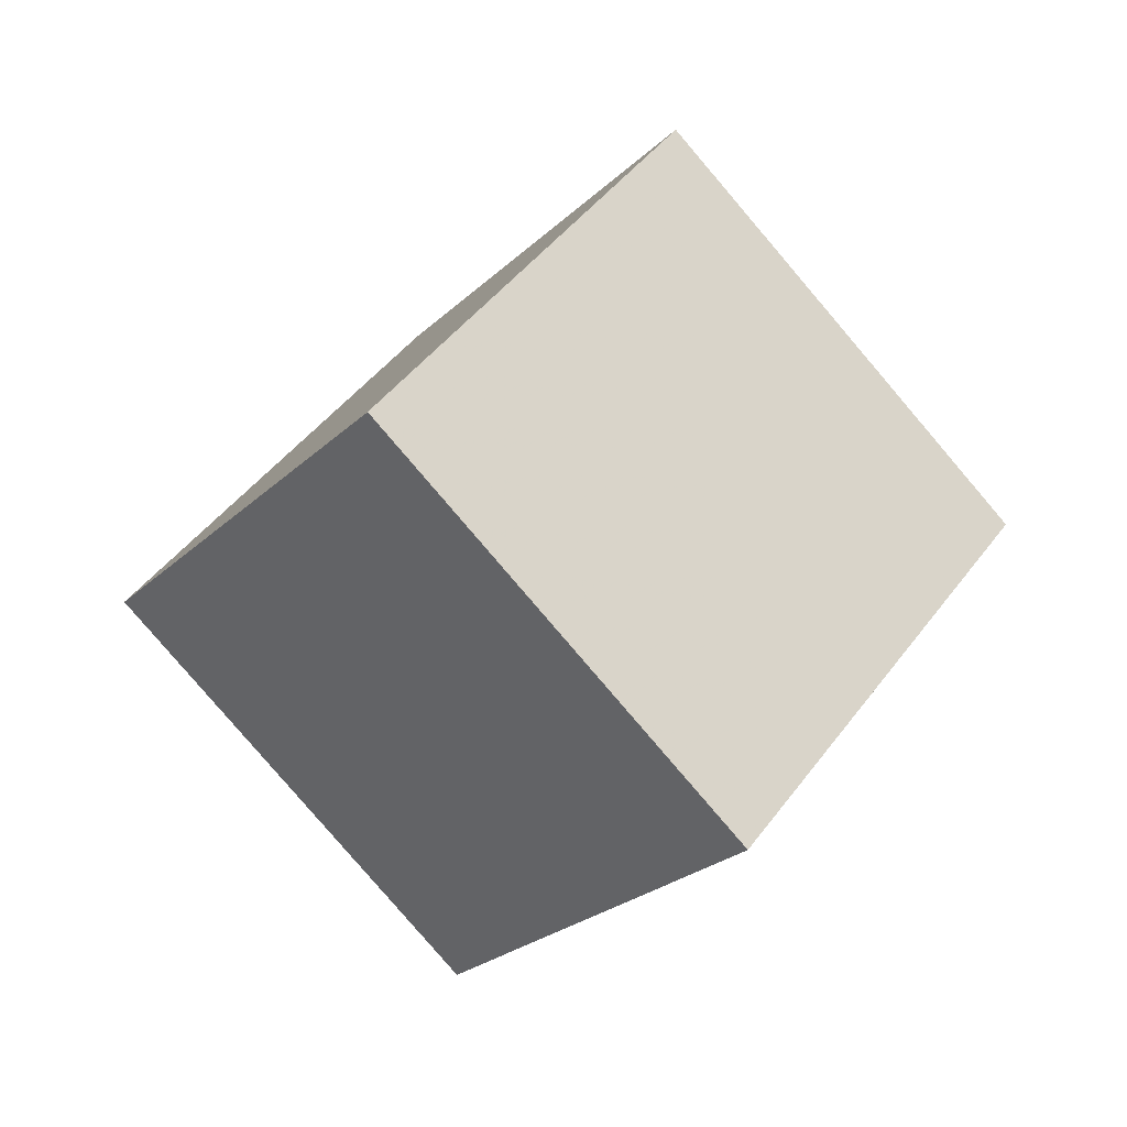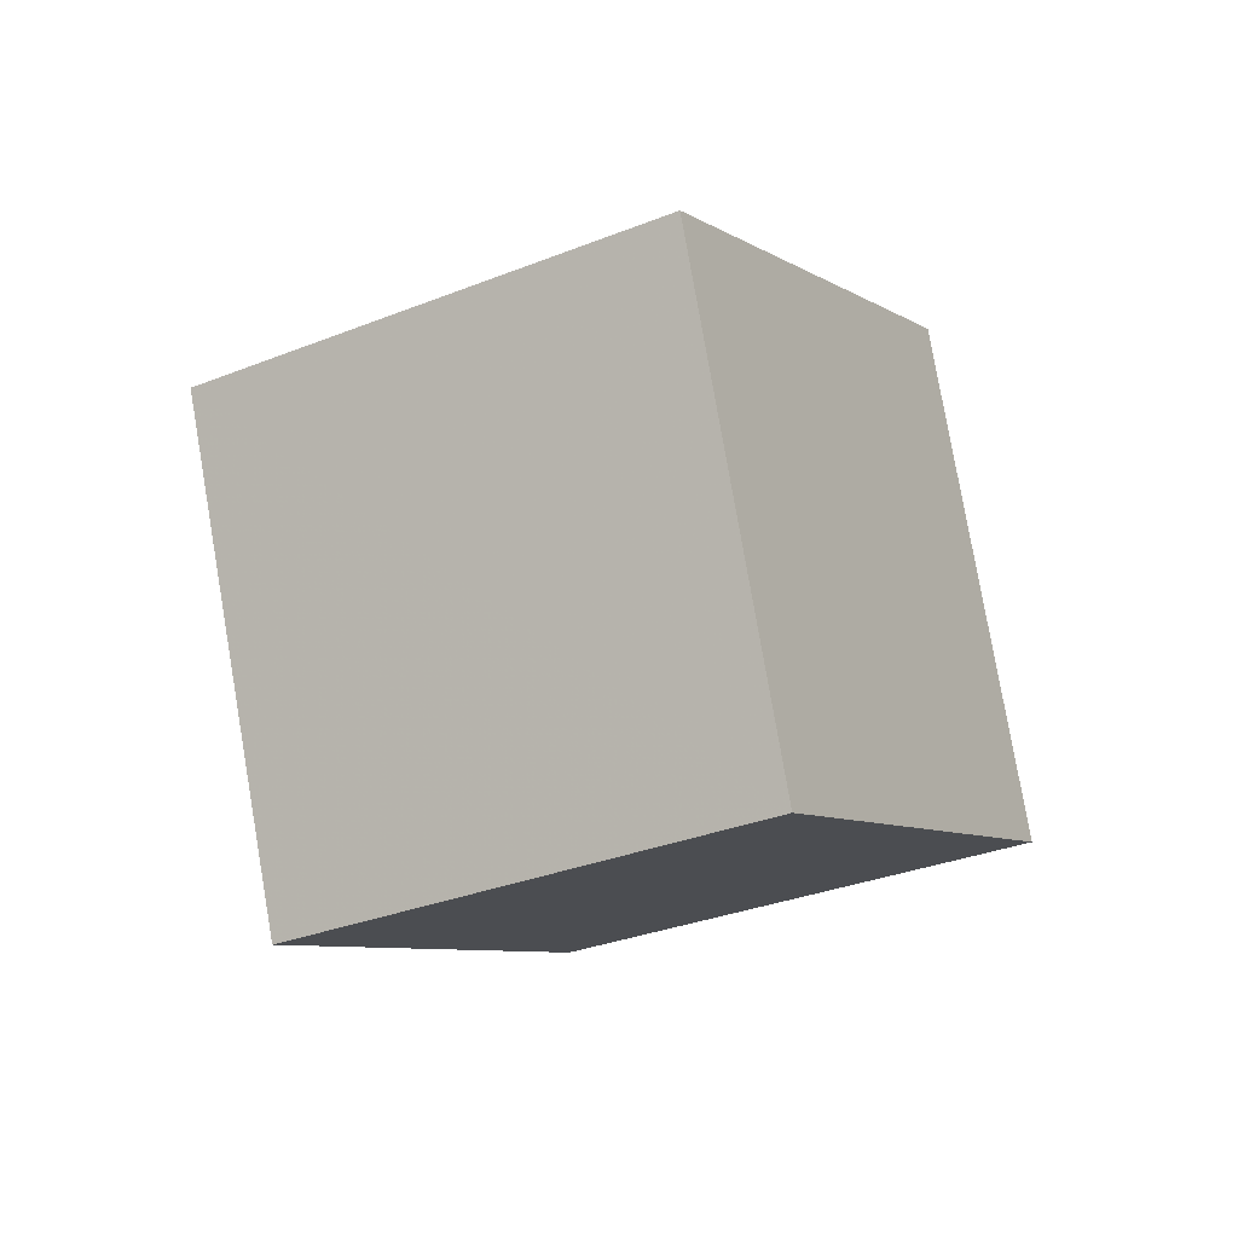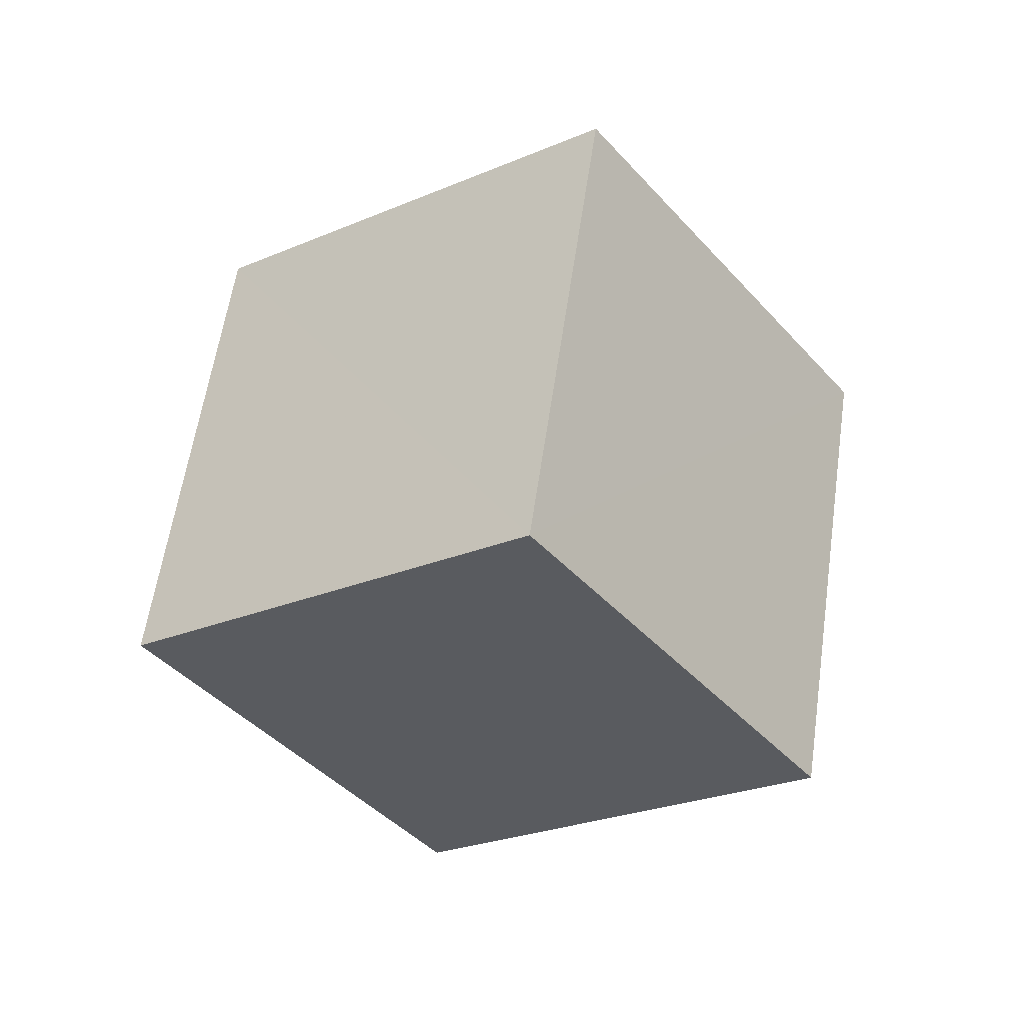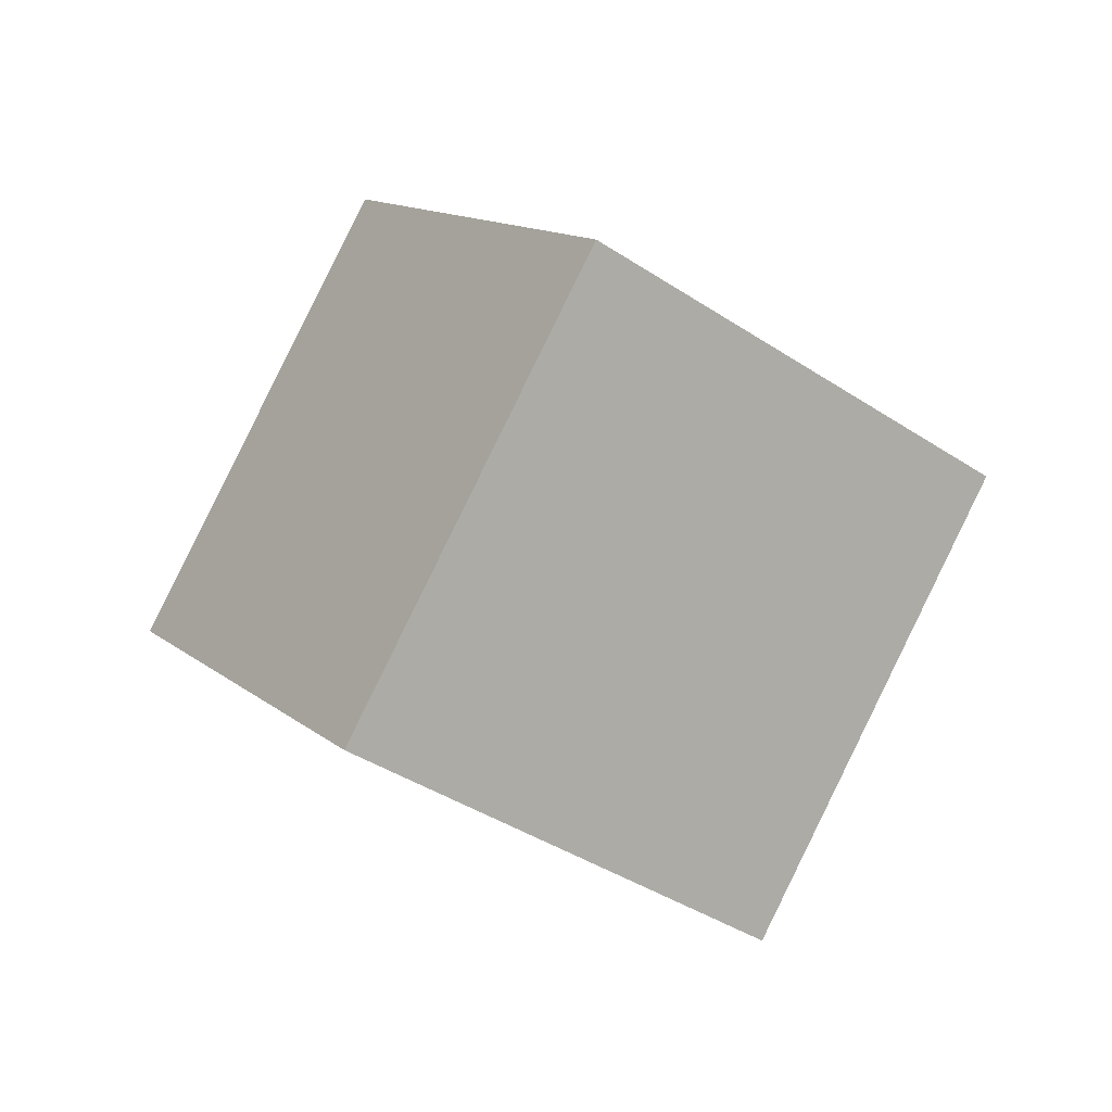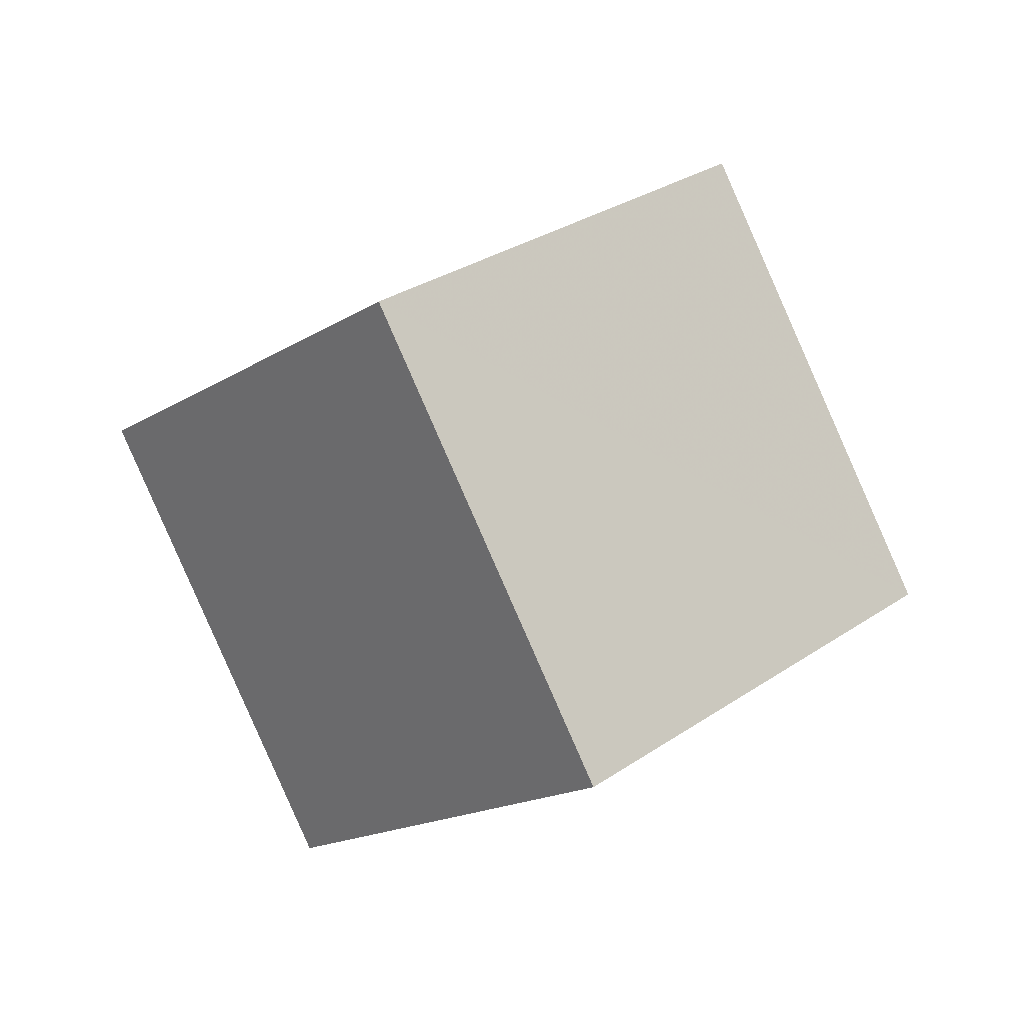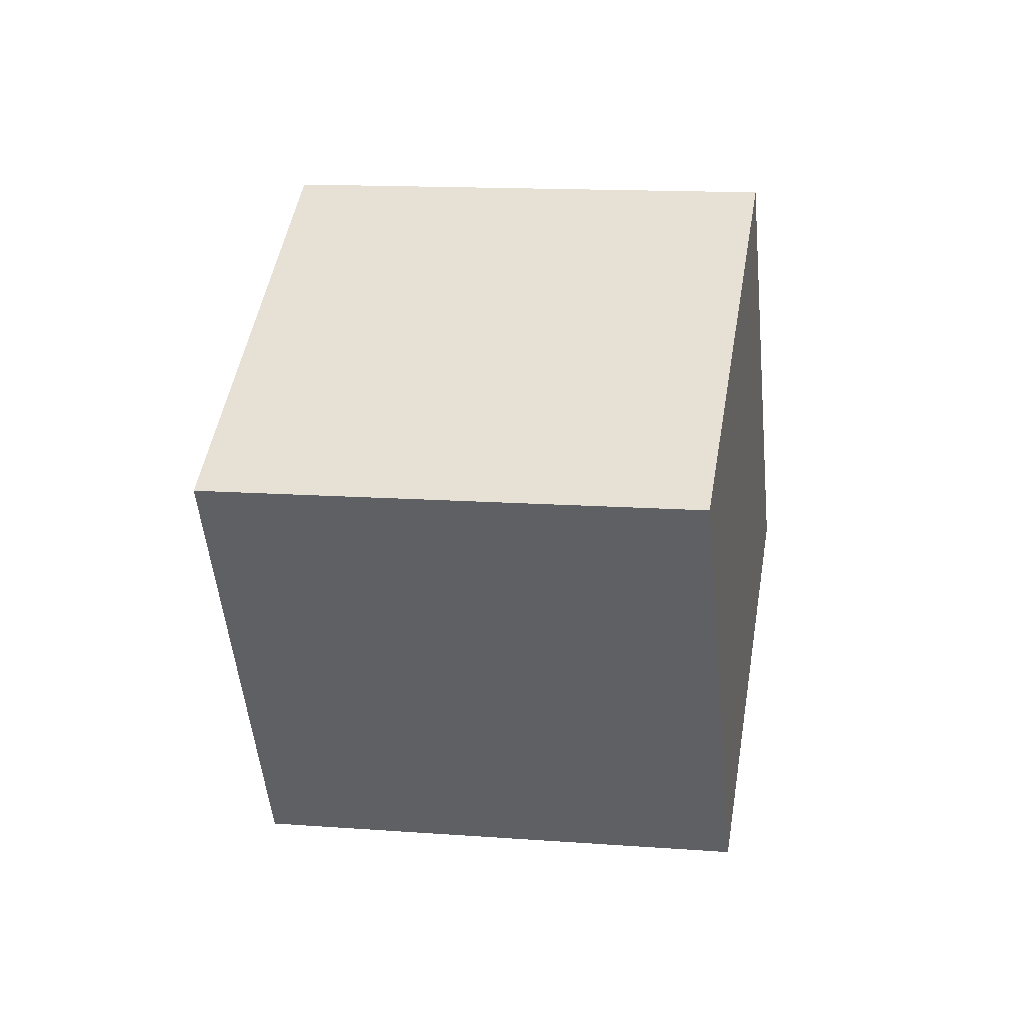
<metadata>
{"format":"obj","ext":"obj","renderer":"f3d","projection":"perspective","resolution":1024,"background":"white","views":[{"elev":23.4,"azim":1.6,"up":"+Z"},{"elev":-47.8,"azim":78.3,"up":"+Y"},{"elev":47.1,"azim":146.7,"up":"+Y"},{"elev":-53.7,"azim":-170.5,"up":"+Y"},{"elev":51.5,"azim":-166.7,"up":"+Z"},{"elev":79.0,"azim":-127.3,"up":"+Y"}]}
</metadata>
<code>
v  1.701  1.692  2.386
v  1.179  0.886  2.105
v  0.63  1.455  1.491
v  1.153  2.26  1.773
v  2.356  1.527  1.647
v  1.834  0.7211  1.365
v  1.284  1.29  0.7517
v  1.806  2.096  1.033
f 3 1 2
f 5 7 6
f 1 3 4
f 1 6 2
f 7 5 8
f 2 7 3
f 6 1 5
f 3 8 4
f 7 2 6
f 1 8 5
f 8 3 7
f 8 1 4

</code>
